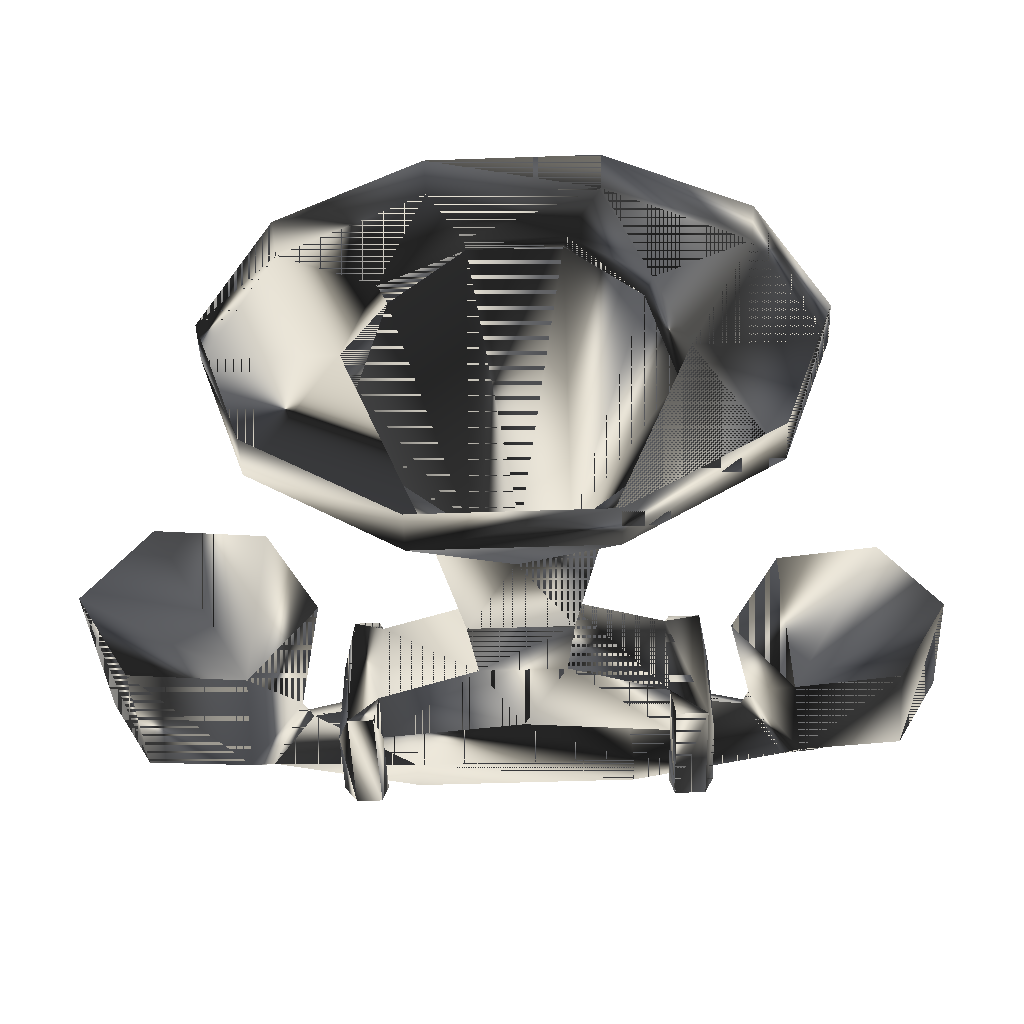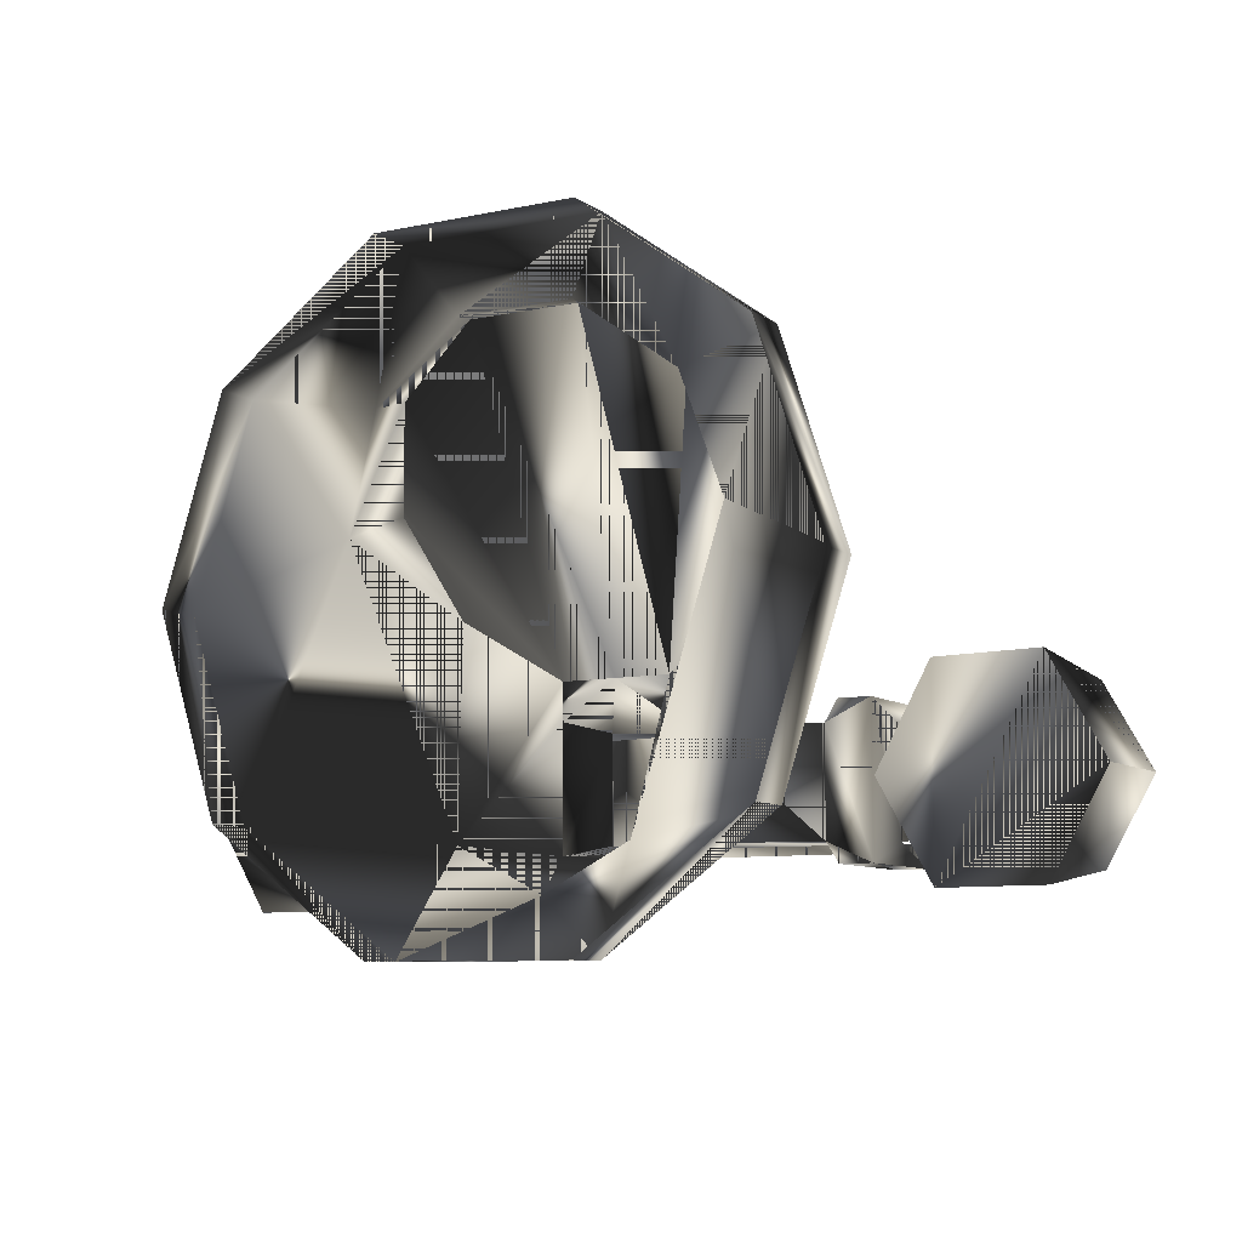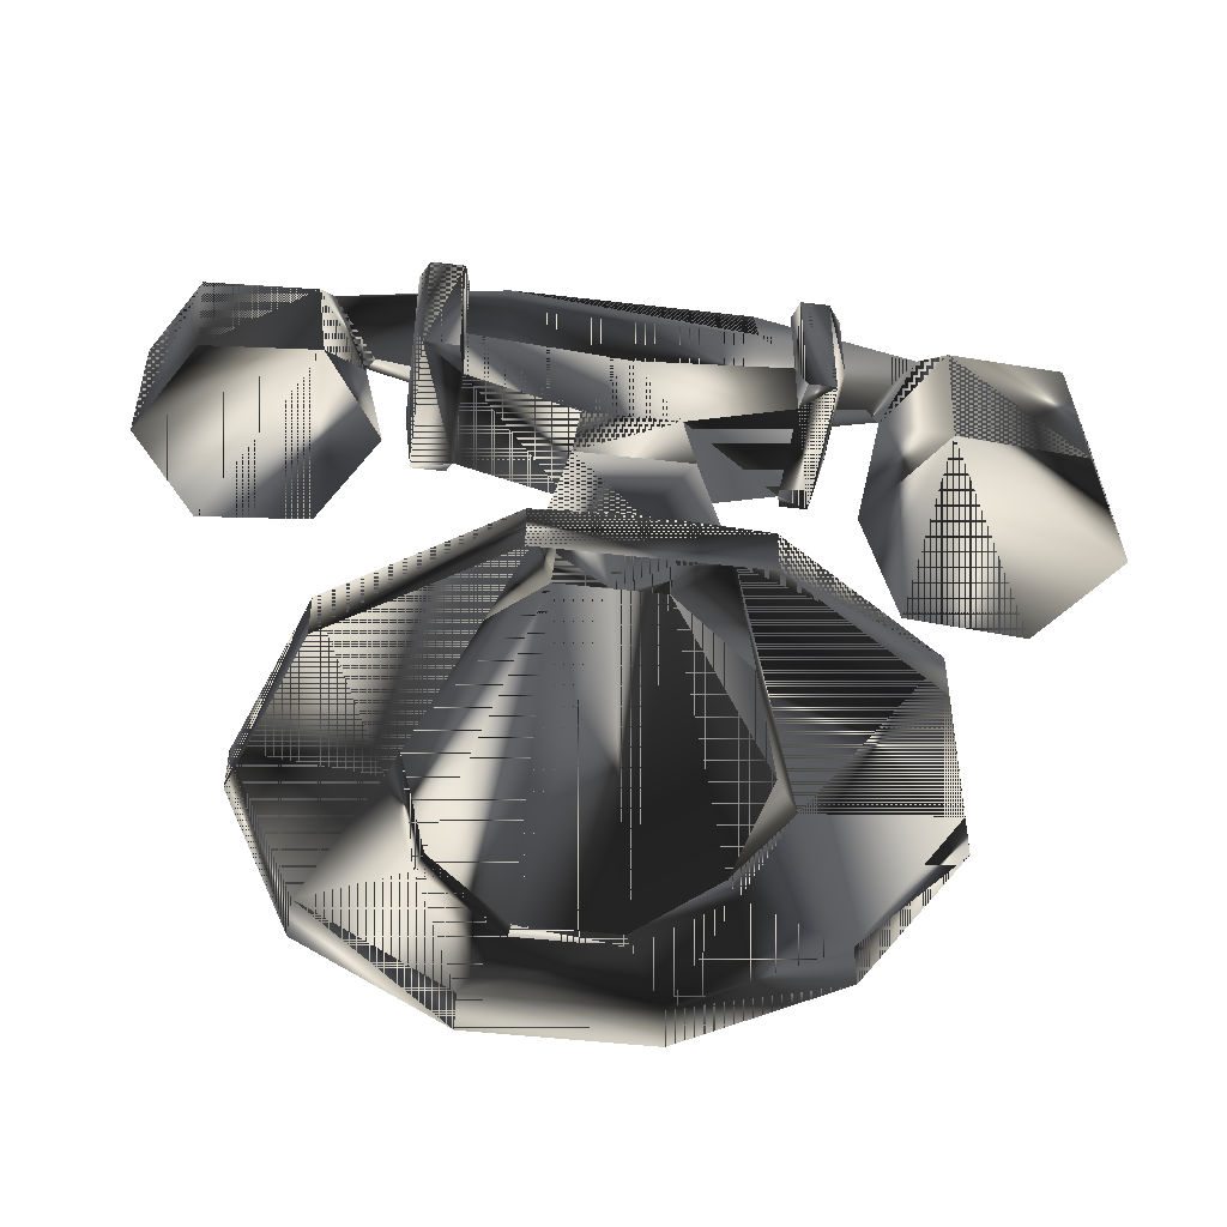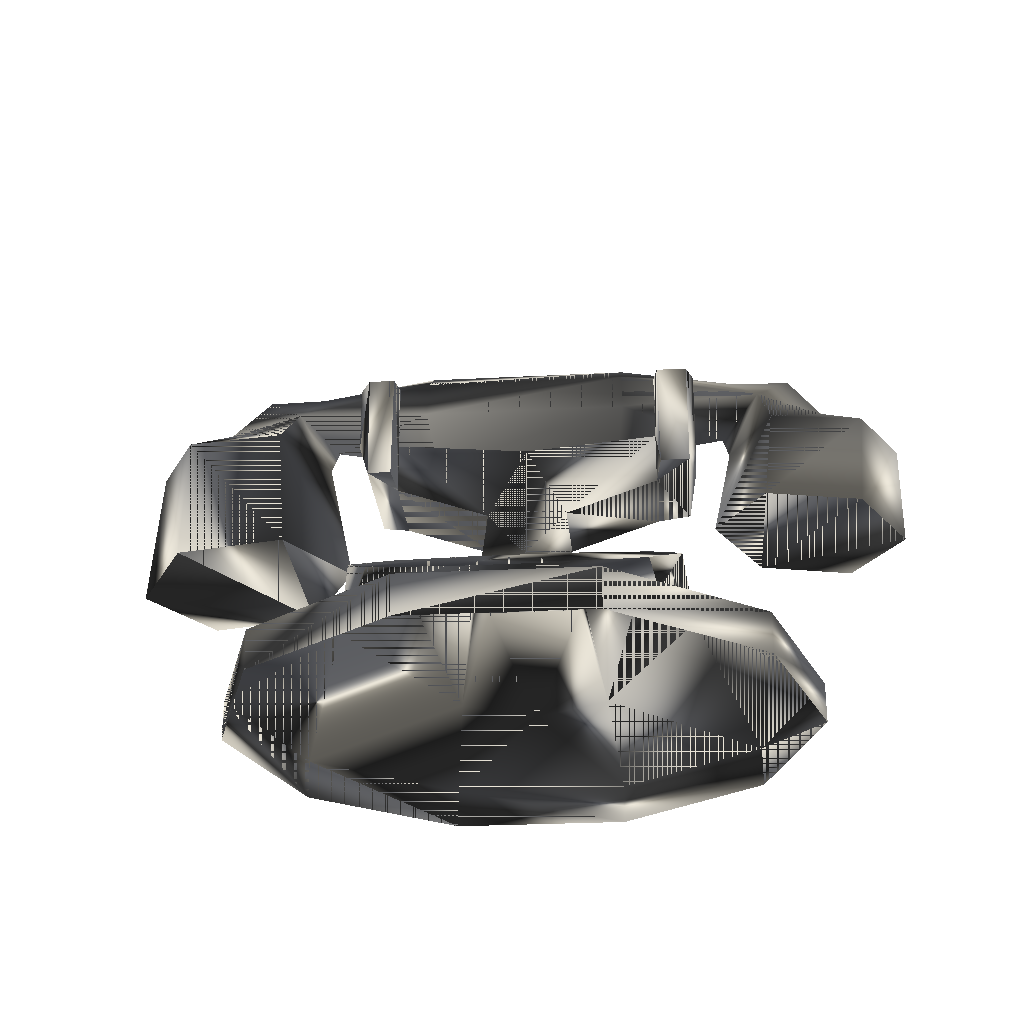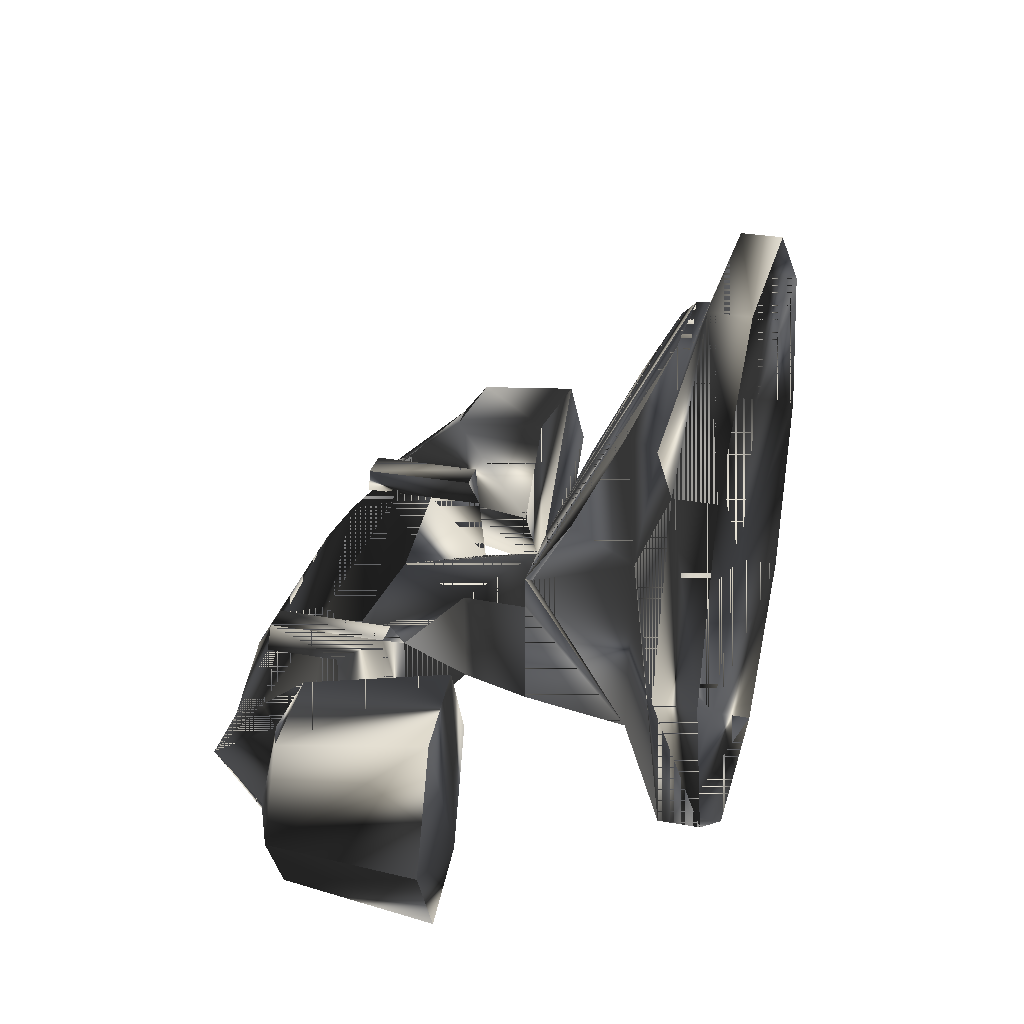
<metadata>
{"format":"obj","ext":"obj","renderer":"f3d","projection":"perspective","resolution":1024,"background":"white","views":[{"elev":-49.6,"azim":2.2,"up":"+Z"},{"elev":-8.2,"azim":30.4,"up":"+Z"},{"elev":-46.7,"azim":172.4,"up":"+Y"},{"elev":-27.1,"azim":4.7,"up":"+Y"},{"elev":30.5,"azim":-75.5,"up":"+Z"}]}
</metadata>
<code>
g SM_phone_roundbase
v -2.939 0.08436 -5.239
v 9.53 0.08436 3.821
v -7.702 0.08436 9.42
v 2.948 0.08436 12.88
v -1.612 7.036 2.193
v 5.234 4.739 6.605
v -1.612 2.443 11.02
v 2.948 0.08436 -5.239
v -9.522 0.08436 3.821
v 5.659 14.29 1.732
v 4.663 14.27 -2.647
v -4.659 14.29 1.729
v 4.51 11.98 -2.064
v -4.508 11.98 -2.064
v -1.612 7.02 -2.435
v -9.469 14.8 -0.4365
v -6.855 12.59 -0.4365
v 9.324 14.8 -0.4365
v -9.469 14.8 -0.4365
v -6.855 12.59 -0.4365
v 9.324 14.8 -0.4365
v -4.684 14.27 -2.647
v 5.633 14.27 -2.647
v 5.659 14.29 1.732
v 1.621 7.032 1.121
v -5.527 14.29 1.729
v -5.501 14.27 -2.647
v -1.612 7.031 1.115
v -5.225 4.739 6.605
v -13.57 7.14 -0.4866
v -6.27 7.795 -0.4866
v -13.57 7.14 -0.4866
v -6.27 7.795 -0.4866
v 6.884 12.54 -0.4365
v 6.884 12.54 -0.4365
v 1.621 7.02 -2.435
v -1.612 7.02 -2.435
v 12.99 8.393 -0.486
v 12.99 8.393 -0.486
v -11.7 7.281 -3.743
v -8.145 7.635 2.77
v -6.27 7.795 -0.4866
v -13.57 7.14 -0.4866
v 6.476 9.047 -0.486
v 6.476 9.047 -0.486
v 7.711 0.08436 9.42
v -2.939 0.08436 12.88
v 11.32 8.534 -3.392
v 8.15 8.887 2.42
v 6.476 9.047 -0.486
v 12.99 8.393 -0.486
v -13.2 11.79 -0.4866
v -13.2 11.79 -0.4866
v 4.236 3.32 9.332
v 1.621 7.036 2.193
v -3.498 15.54 -0.4365
v -3.498 15.54 -0.4365
v 12.97 11.79 -0.486
v 12.97 11.79 -0.486
v -11.7 7.281 2.77
v -8.145 7.635 -3.743
v -5.225 4.739 6.605
v -1.612 7.036 2.193
v 5.234 4.739 6.605
v 11.32 8.534 2.42
v 8.15 8.887 -3.392
v -3.284 11.95 -0.4365
v -3.284 11.95 -0.4365
v 1.362 9.156 0.9888
v -1.612 7.031 1.115
v 1.621 7.036 2.193
v 1.621 2.443 11.02
v -1.354 9.145 -2.073
v 1.362 9.145 -2.073
v 1.621 7.02 -2.435
v -4.227 3.32 9.332
v -4.227 6.159 3.878
v 1.621 2.443 11.02
v 4.236 6.159 3.878
v -4.508 10.22 -2.058
v 4.51 10.22 -2.058
v 4.51 11.98 -2.064
v 3.354 15.54 -0.4365
v 3.354 15.54 -0.4365
v 1.621 7.036 2.193
v -1.612 2.443 11.02
v -0.0382 11.55 -2.064
v 3.14 11.95 -0.4365
v 3.14 11.95 -0.4365
v -11.7 7.281 2.77
v 5.659 14.29 1.732
v 4.673 10.68 1.751
v 4.638 14.29 1.732
v 5.661 10.68 1.751
v 4.663 14.27 -2.647
v 4.673 10.68 -2.628
v 5.661 10.68 -2.628
v 5.633 14.27 -2.647
v 4.236 3.32 9.332
v -4.227 3.32 9.332
v -5.527 14.29 1.729
v -4.693 10.61 1.748
v -4.659 14.29 1.729
v 4.51 11.99 1.064
v -5.501 14.27 -2.647
v -4.693 10.61 -2.628
v -4.684 14.27 -2.647
v -5.495 10.61 1.748
v -5.495 10.62 -2.628
v -1.612 7.02 -2.435
v -4.508 10.22 -2.058
v -4.508 10.23 1.067
v -4.508 14.28 1.051
v -4.693 10.61 1.748
v 1.621 7.02 -2.435
v 4.51 10.22 -2.058
v 4.51 10.24 1.07
v 4.509 14.28 1.054
v 4.673 10.68 1.751
v 5.907 11.99 1.064
v 11.21 12.53 -0.4332
v -4.659 14.29 1.729
v 4.638 14.29 1.732
v -5.905 11.99 1.061
v -4.508 14.27 -2.074
v -4.684 14.27 -2.647
v -11.49 12.53 -0.4295
v 4.509 14.27 -2.074
v 4.663 14.27 -2.647
v -4.693 10.61 -2.628
v -4.227 6.159 3.878
v 4.236 6.159 3.878
v 4.673 10.68 -2.628
v -7.163 11.94 -0.4866
v -5.905 14.28 1.051
v -1.612 7.036 2.193
v 5.907 11.98 -2.064
v 5.907 14.28 1.054
v -5.905 11.98 -2.064
v -5.905 14.27 -2.074
v 5.907 14.27 -2.074
v -7.5 14.85 -0.4365
v 7.356 14.85 -0.4365
v -7.5 14.85 -0.4365
v 7.356 14.85 -0.4365
v -11.7 7.281 -3.743
v -8.145 7.635 -3.743
v -7.163 11.94 -0.4866
v 5.633 14.27 -2.647
v 7.104 11.94 -0.486
v 5.661 10.68 1.751
v -4.508 11.98 -2.064
v -4.508 11.99 1.061
v -5.527 14.29 1.729
v -5.501 14.27 -2.647
v 4.673 10.68 1.751
v 5.661 10.68 1.751
v 4.51 10.24 1.07
v 11.32 8.534 -3.392
v -8.145 7.635 2.77
v 4.673 10.68 -2.628
v 5.661 10.68 -2.628
v 4.51 10.22 -2.058
v 11.32 8.534 2.42
v 4.51 10.24 1.07
v 8.15 8.887 -3.392
v 7.104 11.94 -0.486
v -4.693 10.61 1.748
v -5.495 10.61 1.748
v -4.508 10.23 1.067
v 2.54 3.461 -2.296
v 4.638 14.29 1.732
v -2.531 3.461 -2.296
v -5.905 11.99 1.061
v -4.693 10.61 -2.628
v -5.495 10.62 -2.628
v -4.508 10.22 -2.058
v 7.711 1.374 -1.779
v -7.702 1.374 -1.779
v 5.907 11.99 1.064
v -5.495 10.62 -2.628
v 8.15 8.887 2.42
v -1.354 9.155 0.9856
v -5.905 11.98 -2.064
v -0.003058 11.57 1.102
v -5.495 10.61 1.748
v 3.387 13.08 1.364
v 3.387 13.08 -2.237
v -5.539 2.755 5.746
v 5.548 2.755 5.746
v 1.362 9.145 -2.073
v 1.362 9.156 0.9888
v 4.51 11.99 1.064
v -0.003058 11.57 1.102
v -4.508 11.99 1.061
v -4.508 10.23 1.067
v -1.354 9.155 0.9856
v -11.76 11.88 2.003
v -11.76 11.88 -2.976
v 1.621 7.032 1.121
v -1.354 9.145 -2.073
v 11.58 11.88 1.936
v 5.907 11.98 -2.064
v 11.58 11.88 -2.908
v -8.17 13.65 -1.503
v -8.17 13.65 0.6299
v 7.711 0.08436 -1.779
v -7.702 0.08436 -1.779
v 0.001699 3.461 -3.59
v -7.702 1.374 9.42
v 2.948 1.374 12.88
v -9.522 1.374 3.821
v 9.53 1.374 3.821
v 7.711 1.374 9.42
v 5.661 10.68 -2.628
v -8.597 12.11 -2.976
v 2.948 1.374 -5.239
v -2.939 1.374 -5.239
v -2.939 1.374 12.88
v 8.158 13.78 0.6299
v -3.517 14.55 0.9025
v 8.158 13.78 -1.503
v -3.517 14.55 -1.776
v -0.0382 11.55 -2.064
v -3.532 13.08 -2.237
v -3.532 13.08 1.364
v 4.489 2.389 9.005
v 8.499 12.11 -2.908
v -8.597 12.11 2.003
v -4.48 2.389 9.005
v -0.003776 7.036 2.193
v 3.373 14.55 0.9025
v 3.373 14.55 -1.776
v 8.499 12.11 1.936
v 11.21 12.53 -0.4332
v -11.49 12.53 -0.4295
v -10.38 12.37 -2.426
v 10.23 12.37 -2.373
v 5.907 14.28 1.054
v -4.508 14.28 1.051
v -5.905 14.28 1.051
v 4.509 14.28 1.054
v -10.38 12.37 1.567
v 10.23 12.37 1.512
v 4.509 14.27 -2.074
v 5.907 14.27 -2.074
v -5.905 14.27 -2.074
v -4.508 14.27 -2.074
v -1.709 2.023 11.02
v 1.718 2.023 11.02
v -1.612 7.031 1.115
v 4.51 11.99 1.064
v -4.508 11.98 -2.064
v -4.508 11.99 1.061
v 4.51 11.98 -2.064
v 1.621 7.032 1.121
v -0.003776 7.036 2.193
f 173 189 131
f 218 209 217
f 7 257 5
f 178 190 213
f 179 212 189
f 82 104 180
f 73 74 75
f 233 188 225
f 232 226 187
f 247 248 22
f 151 120 24
f 186 26 124
f 29 76 5
f 147 216 148
f 147 148 31
f 33 134 229
f 90 53 32
f 225 188 67
f 226 68 187
f 151 215 137
f 181 186 124
f 167 222 228
f 45 234 150
f 41 60 61
f 43 40 61
f 166 44 167
f 45 182 234
f 211 249 219
f 47 4 211
f 49 66 65
f 51 66 48
f 237 236 16
f 90 198 53
f 7 78 257
f 54 6 55
f 205 237 16
f 84 221 232
f 238 18 235
f 244 121 21
f 60 43 61
f 42 41 61
f 131 63 173
f 132 171 85
f 171 132 190
f 65 66 51
f 50 66 49
f 67 17 225
f 68 226 20
f 71 200 231
f 213 190 214
f 4 214 211
f 87 73 14
f 73 87 74
f 75 15 73
f 76 7 5
f 77 29 5
f 78 54 55
f 6 79 55
f 14 73 80
f 13 81 74
f 149 11 245
f 222 18 238
f 57 221 84
f 173 63 251
f 219 230 210
f 210 189 212
f 74 87 13
f 34 188 222
f 35 220 187
f 33 229 160
f 94 91 93
f 93 92 94
f 95 97 96
f 97 95 98
f 211 214 227
f 189 210 230
f 103 108 102
f 153 152 184
f 109 105 107
f 108 103 101
f 107 106 109
f 171 256 85
f 183 201 37
f 37 28 183
f 122 114 112
f 171 209 115
f 25 36 191
f 191 192 25
f 252 117 119
f 215 23 137
f 202 59 121
f 112 254 122
f 119 123 252
f 181 139 27
f 130 126 253
f 198 127 53
f 129 255 128
f 253 111 130
f 62 131 189
f 132 64 190
f 129 133 116
f 20 206 134
f 26 135 124
f 231 197 70
f 137 120 151
f 24 120 138
f 124 139 181
f 27 139 140
f 23 141 137
f 160 229 198
f 220 244 21
f 56 83 223
f 83 233 223
f 30 52 199
f 146 216 147
f 17 148 205
f 239 242 172
f 35 150 220
f 215 151 117
f 104 82 224
f 185 224 153
f 154 12 240
f 240 241 154
f 157 156 158
f 38 204 58
f 160 198 90
f 162 163 161
f 164 39 59
f 69 194 231
f 228 222 238
f 34 222 167
f 169 170 168
f 209 171 217
f 2 207 178
f 172 10 239
f 209 218 173
f 1 208 179
f 22 155 247
f 176 175 177
f 171 190 178
f 178 217 171
f 179 173 218
f 173 179 189
f 245 246 149
f 186 181 111
f 182 202 234
f 201 183 112
f 184 174 153
f 224 185 104
f 111 112 186
f 89 35 187
f 187 68 89
f 88 188 34
f 188 88 67
f 100 62 189
f 189 230 100
f 250 227 99
f 64 99 227
f 192 191 116
f 116 117 192
f 193 69 165
f 194 69 193
f 197 231 194
f 194 195 197
f 195 196 197
f 243 19 127
f 206 19 243
f 146 199 216
f 30 199 146
f 231 200 69
f 112 111 201
f 164 59 202
f 182 164 202
f 180 203 82
f 38 159 204
f 159 228 204
f 223 144 56
f 205 16 144
f 221 57 142
f 206 142 19
f 207 217 178
f 208 212 179
f 173 110 209
f 115 209 110
f 3 219 210
f 9 3 210
f 227 250 211
f 249 211 250
f 208 9 212
f 9 210 212
f 2 178 213
f 46 2 213
f 46 213 214
f 4 46 214
f 117 116 215
f 148 216 205
f 216 237 205
f 8 218 217
f 207 8 217
f 1 179 218
f 8 1 218
f 47 211 219
f 3 47 219
f 232 143 84
f 220 21 143
f 206 221 142
f 221 226 232
f 233 83 145
f 222 145 18
f 223 233 225
f 223 205 144
f 224 152 153
f 225 205 223
f 17 205 225
f 226 221 206
f 20 226 206
f 227 190 64
f 227 214 190
f 166 167 228
f 159 166 228
f 134 206 229
f 229 206 243
f 86 100 230
f 230 219 249
f 231 70 136
f 220 143 232
f 187 220 232
f 233 145 222
f 188 233 222
f 234 244 220
f 150 234 220
f 204 235 58
f 199 52 236
f 236 237 199
f 199 237 216
f 235 204 238
f 204 228 238
f 242 239 180
f 241 240 153
f 153 174 241
f 180 104 242
f 229 243 198
f 127 198 243
f 121 244 202
f 234 202 244
f 246 245 82
f 82 203 246
f 248 247 184
f 184 152 248
f 230 249 86
f 72 86 249
f 249 250 72
f 99 72 250
f 173 251 110
f 123 118 252
f 126 125 253
f 122 254 113
f 116 255 129
f 171 115 256
f 78 55 257
f 131 189 173
f 217 209 218
f 5 257 7
f 213 190 178
f 189 212 179
f 180 104 82
f 75 74 73
f 225 188 233
f 187 226 232
f 22 248 247
f 24 120 151
f 124 26 186
f 5 76 29
f 148 216 147
f 31 148 147
f 229 134 33
f 32 53 90
f 67 188 225
f 187 68 226
f 137 215 151
f 124 186 181
f 228 222 167
f 150 234 45
f 61 60 41
f 61 40 43
f 167 44 166
f 234 182 45
f 219 249 211
f 211 4 47
f 65 66 49
f 48 66 51
f 16 236 237
f 53 198 90
f 257 78 7
f 55 6 54
f 16 237 205
f 232 221 84
f 235 18 238
f 21 121 244
f 61 43 60
f 61 41 42
f 173 63 131
f 85 171 132
f 190 132 171
f 51 66 65
f 49 66 50
f 225 17 67
f 20 226 68
f 231 200 71
f 214 190 213
f 211 214 4
f 14 73 87
f 74 87 73
f 73 15 75
f 5 7 76
f 5 29 77
f 55 54 78
f 55 79 6
f 80 73 14
f 74 81 13
f 245 11 149
f 238 18 222
f 84 221 57
f 251 63 173
f 210 230 219
f 212 189 210
f 13 87 74
f 222 188 34
f 187 220 35
f 160 229 33
f 93 91 94
f 94 92 93
f 96 97 95
f 98 95 97
f 227 214 211
f 230 210 189
f 102 108 103
f 184 152 153
f 107 105 109
f 101 103 108
f 109 106 107
f 85 256 171
f 37 201 183
f 183 28 37
f 112 114 122
f 115 209 171
f 191 36 25
f 25 192 191
f 119 117 252
f 137 23 215
f 121 59 202
f 122 254 112
f 252 123 119
f 27 139 181
f 253 126 130
f 53 127 198
f 128 255 129
f 130 111 253
f 189 131 62
f 190 64 132
f 116 133 129
f 134 206 20
f 124 135 26
f 70 197 231
f 151 120 137
f 138 120 24
f 181 139 124
f 140 139 27
f 137 141 23
f 198 229 160
f 21 244 220
f 223 83 56
f 223 233 83
f 199 52 30
f 147 216 146
f 205 148 17
f 172 242 239
f 220 150 35
f 117 151 215
f 224 82 104
f 153 224 185
f 240 12 154
f 154 241 240
f 158 156 157
f 58 204 38
f 90 198 160
f 161 163 162
f 59 39 164
f 231 194 69
f 238 222 228
f 167 222 34
f 168 170 169
f 217 171 209
f 178 207 2
f 239 10 172
f 173 218 209
f 179 208 1
f 247 155 22
f 177 175 176
f 178 190 171
f 171 217 178
f 218 173 179
f 189 179 173
f 149 246 245
f 111 181 186
f 234 202 182
f 112 183 201
f 153 174 184
f 104 185 224
f 186 112 111
f 187 35 89
f 89 68 187
f 34 188 88
f 67 88 188
f 189 62 100
f 100 230 189
f 99 227 250
f 227 99 64
f 116 191 192
f 192 117 116
f 165 69 193
f 193 69 194
f 194 231 197
f 197 195 194
f 197 196 195
f 127 19 243
f 243 19 206
f 216 199 146
f 146 199 30
f 69 200 231
f 201 111 112
f 202 59 164
f 202 164 182
f 82 203 180
f 204 159 38
f 204 228 159
f 56 144 223
f 144 16 205
f 142 57 221
f 19 142 206
f 178 217 207
f 179 212 208
f 209 110 173
f 110 209 115
f 210 219 3
f 210 3 9
f 211 250 227
f 250 211 249
f 212 9 208
f 212 210 9
f 213 178 2
f 213 2 46
f 214 213 46
f 214 46 4
f 215 116 117
f 205 216 148
f 205 237 216
f 217 218 8
f 217 8 207
f 218 179 1
f 218 1 8
f 219 211 47
f 219 47 3
f 84 143 232
f 143 21 220
f 142 221 206
f 232 226 221
f 145 83 233
f 18 145 222
f 225 233 223
f 144 205 223
f 153 152 224
f 223 205 225
f 225 205 17
f 206 221 226
f 206 226 20
f 64 190 227
f 190 214 227
f 228 167 166
f 228 166 159
f 229 206 134
f 243 206 229
f 230 100 86
f 249 219 230
f 136 70 231
f 232 143 220
f 232 220 187
f 222 145 233
f 222 233 188
f 220 244 234
f 220 234 150
f 58 235 204
f 236 52 199
f 199 237 236
f 216 237 199
f 238 204 235
f 238 228 204
f 180 239 242
f 153 240 241
f 241 174 153
f 242 104 180
f 198 243 229
f 243 198 127
f 202 244 121
f 244 202 234
f 82 245 246
f 246 203 82
f 184 247 248
f 248 152 184
f 86 249 230
f 249 86 72
f 72 250 249
f 250 72 99
f 110 251 173
f 252 118 123
f 253 125 126
f 113 254 122
f 129 255 116
f 256 115 171
f 257 55 78

</code>
